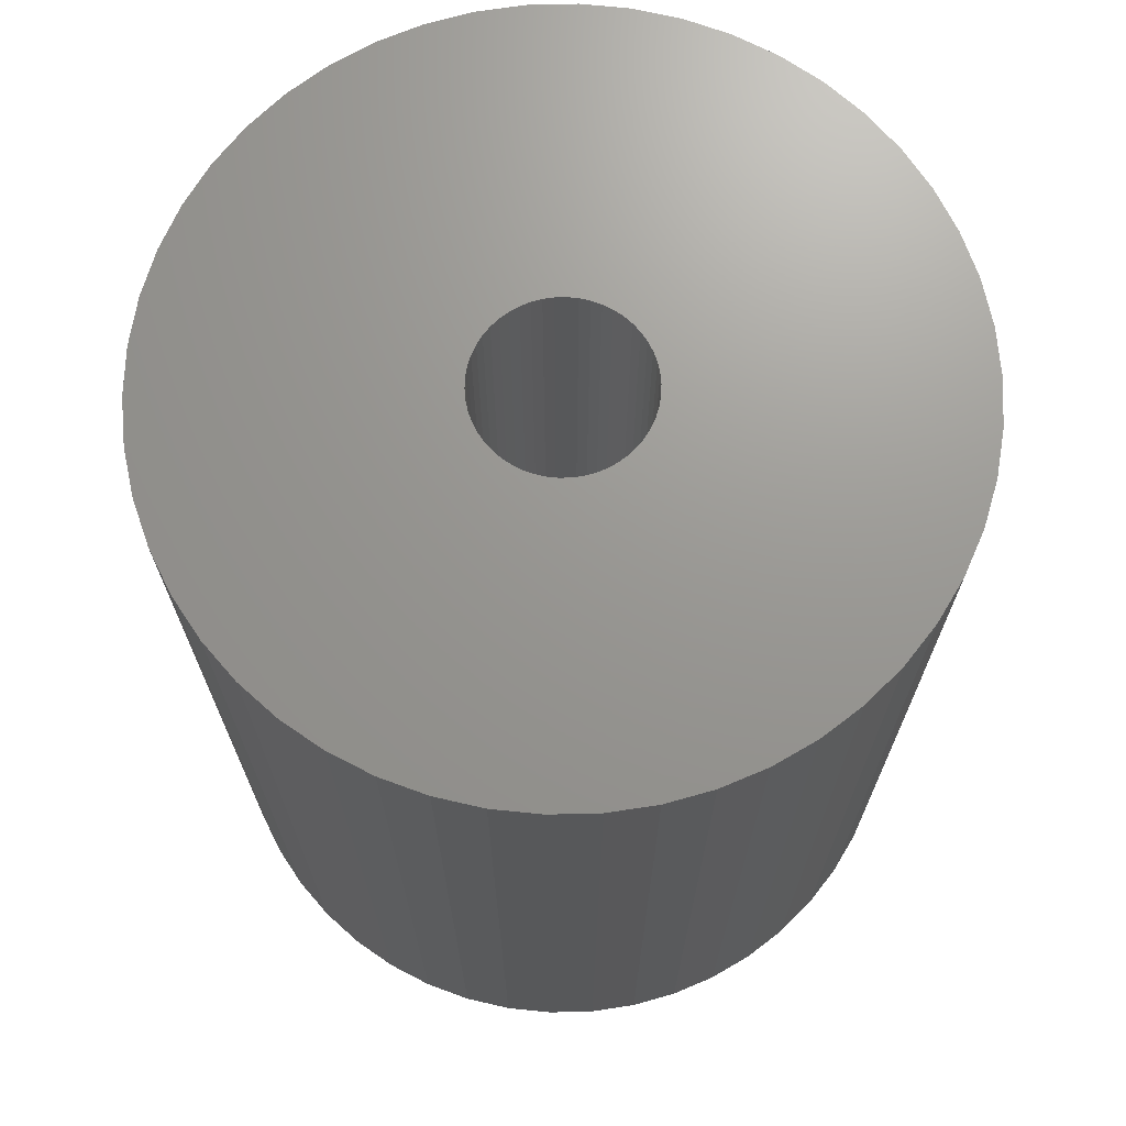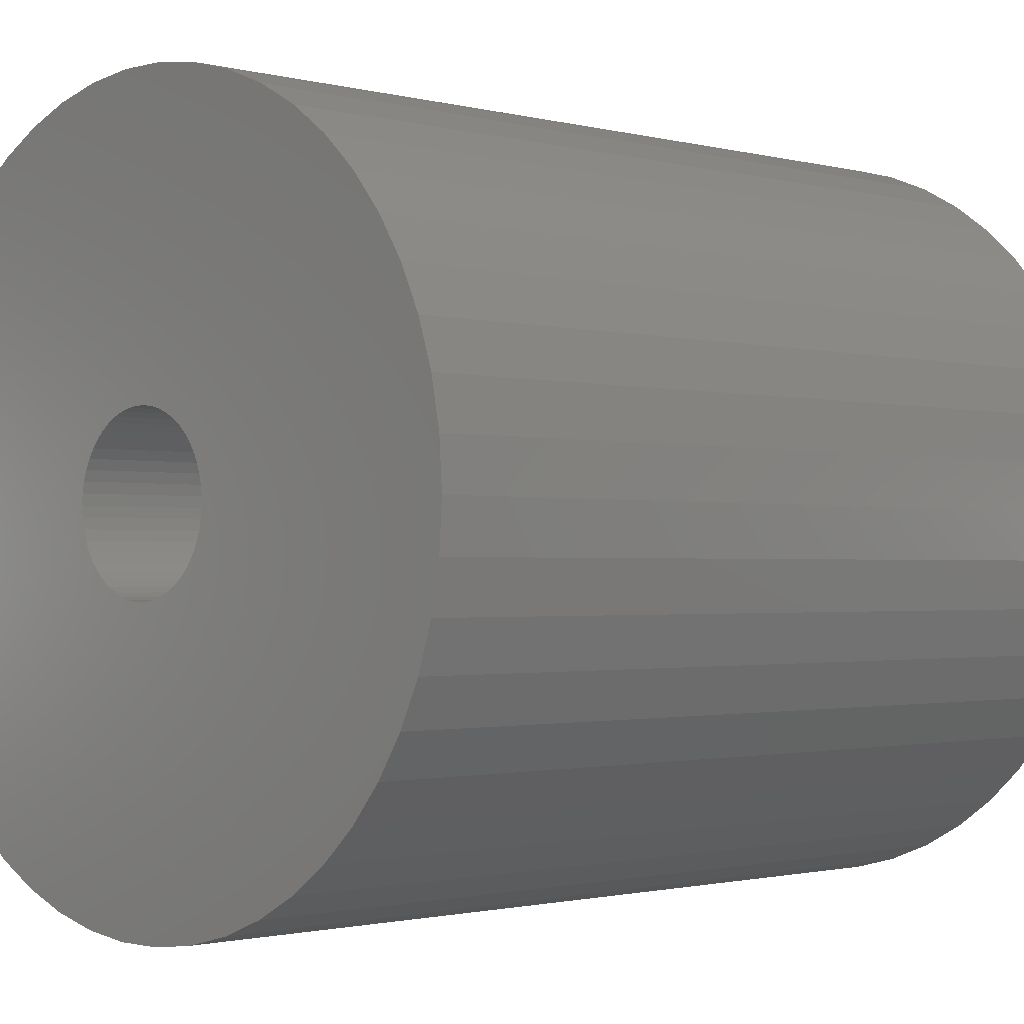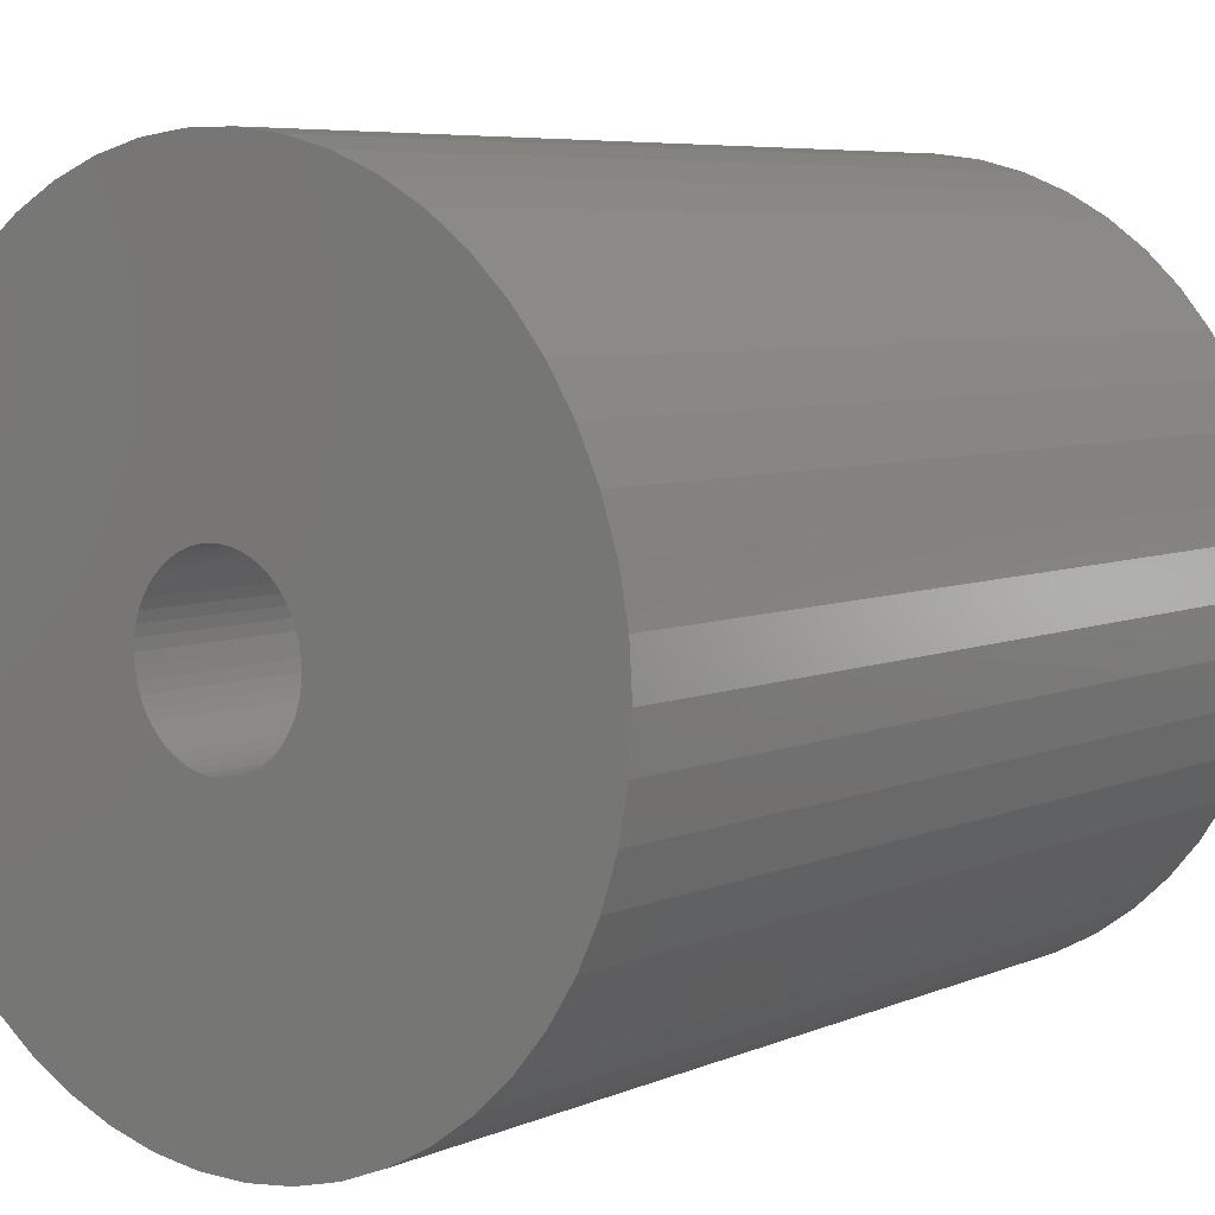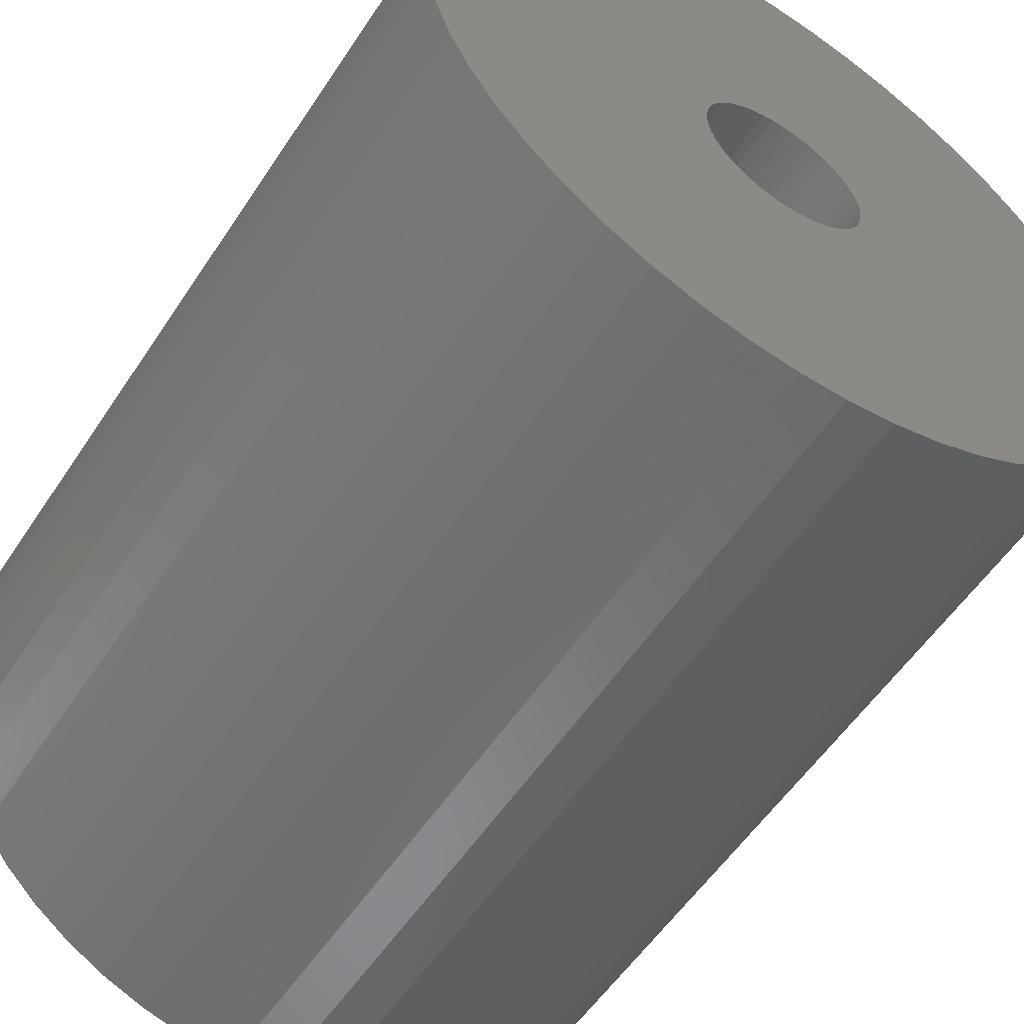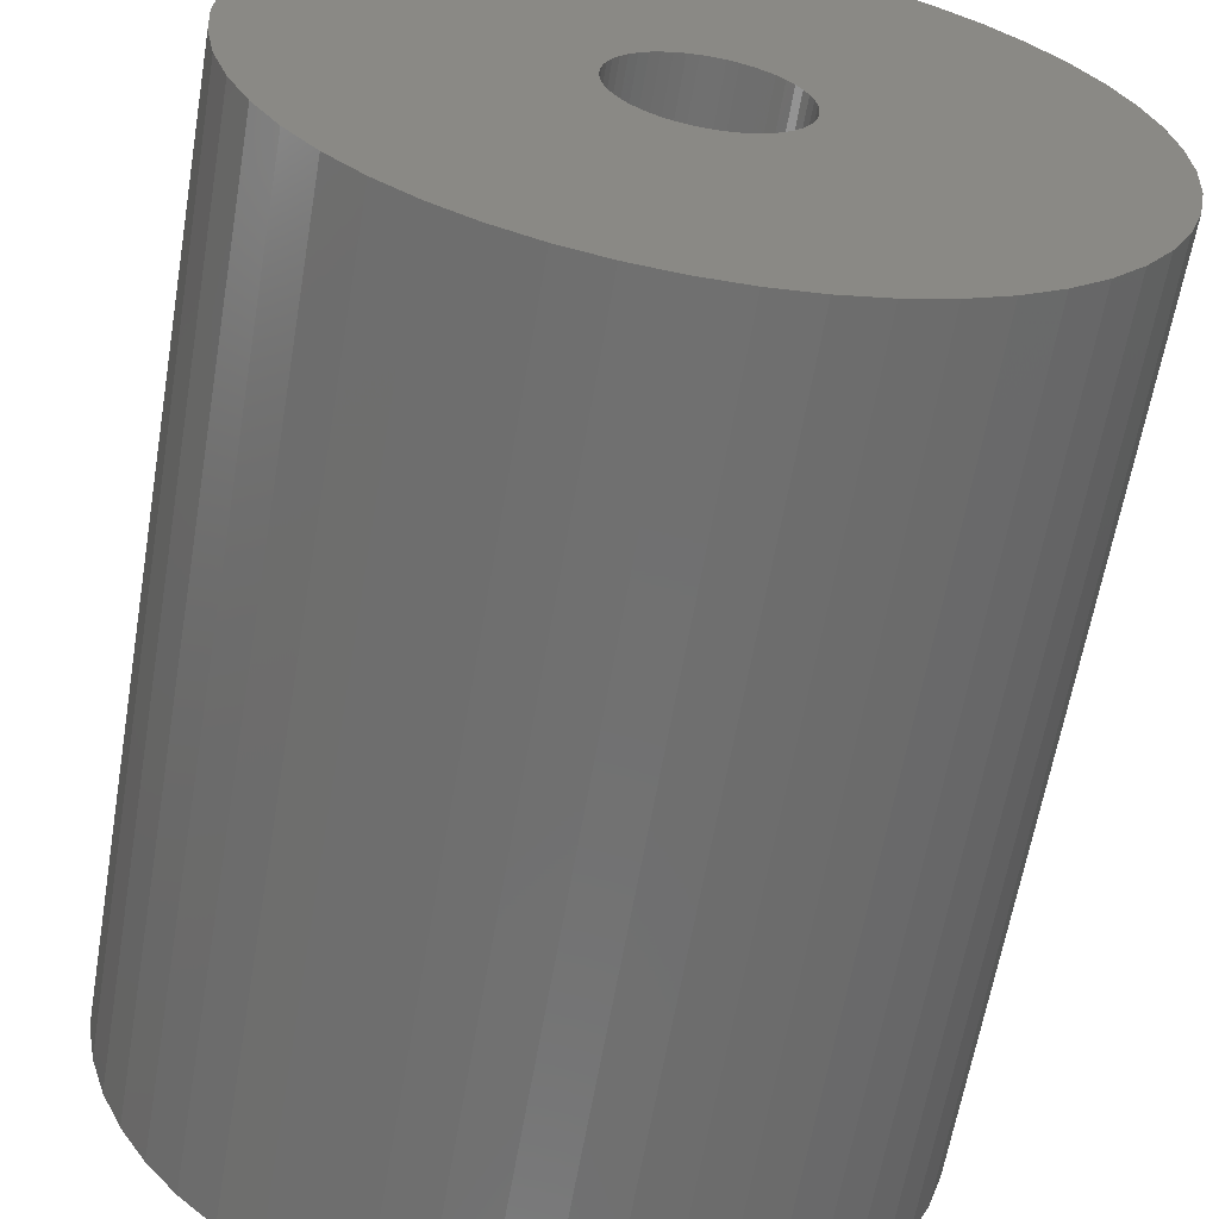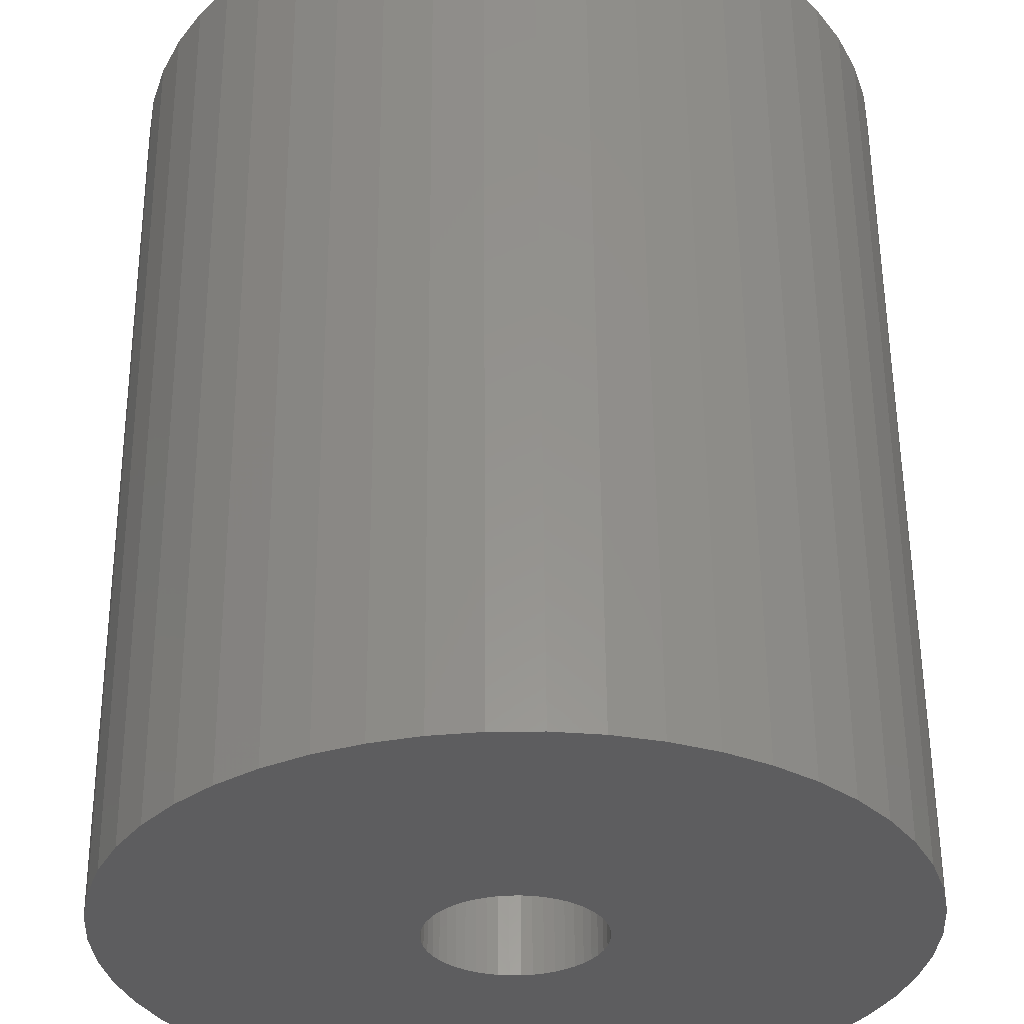
<metadata>
{"format":"stl","ext":"stl","renderer":"f3d","projection":"perspective","resolution":1024,"background":"white","views":[{"elev":70.2,"azim":-131.0,"up":"+Z"},{"elev":-1.3,"azim":45.4,"up":"+Y"},{"elev":6.3,"azim":-141.4,"up":"+Y"},{"elev":-55.8,"azim":-33.0,"up":"+Y"},{"elev":-62.2,"azim":170.3,"up":"+Y"},{"elev":56.9,"azim":-0.4,"up":"+Y"}]}
</metadata>
<code>
# stl→obj: 200 verts, 400 faces
v 19 0 22.5
v 18.85 2.381 -22.5
v 18.85 2.381 22.5
v 19 0 -22.5
v -19 0 -22.5
v -18.85 2.381 22.5
v -18.85 2.381 -22.5
v -19 0 22.5
v 1.193 18.96 -22.5
v -1.193 18.96 22.5
v 1.193 18.96 22.5
v -1.193 18.96 -22.5
v -1.193 -18.96 -22.5
v 1.193 -18.96 22.5
v -1.193 -18.96 22.5
v 1.193 -18.96 -22.5
v 13.85 13.01 -22.5
v 12.11 14.64 22.5
v 13.85 13.01 22.5
v 12.11 14.64 -22.5
v -12.11 14.64 -22.5
v -13.85 13.01 22.5
v -12.11 14.64 22.5
v -13.85 13.01 -22.5
v -5.871 18.07 -22.5
v -8.09 17.19 22.5
v -5.871 18.07 22.5
v -8.09 17.19 -22.5
v 17.67 6.994 22.5
v 16.65 9.153 -22.5
v 16.65 9.153 22.5
v 17.67 6.994 -22.5
v 18.4 4.725 -22.5
v 18.4 4.725 22.5
v 15.37 11.17 -22.5
v 15.37 11.17 22.5
v 8.09 17.19 -22.5
v 5.871 18.07 22.5
v 8.09 17.19 22.5
v 5.871 18.07 -22.5
v 10.18 16.04 -22.5
v 10.18 16.04 22.5
v -17.67 6.994 -22.5
v -16.65 9.153 22.5
v -16.65 9.153 -22.5
v -17.67 6.994 22.5
v -15.37 11.17 -22.5
v -15.37 11.17 22.5
v -18.4 4.725 -22.5
v -18.4 4.725 22.5
v -3.56 18.66 -22.5
v -3.56 18.66 22.5
v 5.871 -18.07 -22.5
v 8.09 -17.19 22.5
v 5.871 -18.07 22.5
v 8.09 -17.19 -22.5
v 3.56 18.66 22.5
v 3.56 18.66 -22.5
v 4.25 0 22.5
v 4.216 0.5327 22.5
v 18.85 -2.381 22.5
v 4.116 1.057 22.5
v 4.216 -0.5327 22.5
v 3.952 1.565 22.5
v 18.4 -4.725 22.5
v 3.724 2.047 22.5
v 4.116 -1.057 22.5
v 3.438 2.498 22.5
v 17.67 -6.994 22.5
v 3.098 2.909 22.5
v 3.952 -1.565 22.5
v 2.709 3.275 22.5
v 16.65 -9.153 22.5
v 2.277 3.588 22.5
v 3.724 -2.047 22.5
v 1.81 3.846 22.5
v 15.37 -11.17 22.5
v 3.438 -2.498 22.5
v 1.313 4.042 22.5
v 0.7964 4.175 22.5
v 0.2669 4.242 22.5
v -0.2669 4.242 22.5
v -0.7964 4.175 22.5
v -1.313 4.042 22.5
v -1.81 3.846 22.5
v -2.277 3.588 22.5
v -10.18 16.04 22.5
v -2.709 3.275 22.5
v -3.098 2.909 22.5
v -3.438 2.498 22.5
v 13.85 -13.01 22.5
v 3.098 -2.909 22.5
v 12.11 -14.64 22.5
v 2.709 -3.275 22.5
v 10.18 -16.04 22.5
v 2.277 -3.588 22.5
v 1.81 -3.846 22.5
v 1.313 -4.042 22.5
v 3.56 -18.66 22.5
v 0.7964 -4.175 22.5
v 0.2669 -4.242 22.5
v -0.2669 -4.242 22.5
v -0.7964 -4.175 22.5
v -3.56 -18.66 22.5
v -1.313 -4.042 22.5
v -5.871 -18.07 22.5
v -1.81 -3.846 22.5
v -8.09 -17.19 22.5
v -2.277 -3.588 22.5
v -10.18 -16.04 22.5
v -2.709 -3.275 22.5
v -12.11 -14.64 22.5
v -3.098 -2.909 22.5
v -13.85 -13.01 22.5
v -3.438 -2.498 22.5
v -15.37 -11.17 22.5
v -3.724 -2.047 22.5
v -16.65 -9.153 22.5
v -3.952 -1.565 22.5
v -17.67 -6.994 22.5
v -4.116 -1.057 22.5
v -18.4 -4.725 22.5
v -4.216 -0.5327 22.5
v -18.85 -2.381 22.5
v -4.25 0 22.5
v -3.724 2.047 22.5
v -3.952 1.565 22.5
v -4.116 1.057 22.5
v -4.216 0.5327 22.5
v -10.18 16.04 -22.5
v 18.85 -2.381 -22.5
v 10.18 -16.04 -22.5
v 12.11 -14.64 -22.5
v 13.85 -13.01 -22.5
v 18.4 -4.725 -22.5
v 4.25 0 -22.5
v 4.216 -0.5327 -22.5
v 4.116 -1.057 -22.5
v 17.67 -6.994 -22.5
v 4.216 0.5327 -22.5
v 3.952 -1.565 -22.5
v 16.65 -9.153 -22.5
v 3.724 -2.047 -22.5
v 15.37 -11.17 -22.5
v 4.116 1.057 -22.5
v 3.438 -2.498 -22.5
v 3.098 -2.909 -22.5
v 3.952 1.565 -22.5
v 2.709 -3.275 -22.5
v 2.277 -3.588 -22.5
v 3.724 2.047 -22.5
v 1.81 -3.846 -22.5
v 3.438 2.498 -22.5
v 1.313 -4.042 -22.5
v 3.56 -18.66 -22.5
v 0.7964 -4.175 -22.5
v 0.2669 -4.242 -22.5
v -0.2669 -4.242 -22.5
v -0.7964 -4.175 -22.5
v -3.56 -18.66 -22.5
v -1.313 -4.042 -22.5
v -5.871 -18.07 -22.5
v -1.81 -3.846 -22.5
v -8.09 -17.19 -22.5
v -2.277 -3.588 -22.5
v -10.18 -16.04 -22.5
v -2.709 -3.275 -22.5
v -12.11 -14.64 -22.5
v -3.098 -2.909 -22.5
v -13.85 -13.01 -22.5
v -3.438 -2.498 -22.5
v -15.37 -11.17 -22.5
v 3.098 2.909 -22.5
v 2.709 3.275 -22.5
v 2.277 3.588 -22.5
v 1.81 3.846 -22.5
v 1.313 4.042 -22.5
v 0.7964 4.175 -22.5
v 0.2669 4.242 -22.5
v -0.2669 4.242 -22.5
v -0.7964 4.175 -22.5
v -1.313 4.042 -22.5
v -1.81 3.846 -22.5
v -2.277 3.588 -22.5
v -2.709 3.275 -22.5
v -3.098 2.909 -22.5
v -3.438 2.498 -22.5
v -3.724 2.047 -22.5
v -3.952 1.565 -22.5
v -4.116 1.057 -22.5
v -4.216 0.5327 -22.5
v -4.25 0 -22.5
v -3.724 -2.047 -22.5
v -16.65 -9.153 -22.5
v -3.952 -1.565 -22.5
v -17.67 -6.994 -22.5
v -4.116 -1.057 -22.5
v -18.4 -4.725 -22.5
v -4.216 -0.5327 -22.5
v -18.85 -2.381 -22.5
f 1 2 3
f 2 1 4
f 5 6 7
f 6 5 8
f 9 10 11
f 10 9 12
f 13 14 15
f 14 13 16
f 17 18 19
f 18 17 20
f 21 22 23
f 22 21 24
f 25 26 27
f 26 25 28
f 29 30 31
f 30 29 32
f 3 33 34
f 33 3 2
f 31 35 36
f 35 31 30
f 37 38 39
f 38 37 40
f 41 39 42
f 39 41 37
f 43 44 45
f 44 43 46
f 47 22 24
f 22 47 48
f 49 46 43
f 46 49 50
f 51 27 52
f 27 51 25
f 53 54 55
f 54 53 56
f 34 32 29
f 32 34 33
f 36 17 19
f 17 36 35
f 40 57 38
f 57 40 58
f 58 11 57
f 11 58 9
f 20 42 18
f 42 20 41
f 45 48 47
f 48 45 44
f 7 50 49
f 50 7 6
f 59 1 3
f 60 3 34
f 1 59 61
f 62 34 29
f 63 61 59
f 64 29 31
f 61 63 65
f 66 31 36
f 67 65 63
f 68 36 19
f 65 67 69
f 70 19 18
f 71 69 67
f 72 18 42
f 69 71 73
f 74 42 39
f 75 73 71
f 76 39 38
f 73 75 77
f 78 77 75
f 3 60 59
f 34 62 60
f 29 64 62
f 31 66 64
f 79 38 57
f 36 68 66
f 19 70 68
f 18 72 70
f 42 74 72
f 39 76 74
f 38 79 76
f 80 57 11
f 57 80 79
f 11 81 80
f 11 82 81
f 10 82 11
f 82 10 83
f 52 83 10
f 83 52 84
f 27 84 52
f 84 27 85
f 26 85 27
f 85 26 86
f 87 86 26
f 86 87 88
f 23 88 87
f 88 23 89
f 22 89 23
f 89 22 90
f 48 90 22
f 77 78 91
f 92 91 78
f 91 92 93
f 94 93 92
f 93 94 95
f 96 95 94
f 95 96 54
f 97 54 96
f 54 97 55
f 98 55 97
f 55 98 99
f 100 99 98
f 99 100 14
f 101 14 100
f 102 14 101
f 15 102 103
f 102 15 14
f 104 103 105
f 106 105 107
f 108 107 109
f 110 109 111
f 112 111 113
f 114 113 115
f 103 104 15
f 116 115 117
f 118 117 119
f 120 119 121
f 122 121 123
f 124 123 125
f 90 48 126
f 105 106 104
f 44 126 48
f 107 108 106
f 126 44 127
f 109 110 108
f 46 127 44
f 111 112 110
f 127 46 128
f 113 114 112
f 50 128 46
f 115 116 114
f 128 50 129
f 117 118 116
f 6 129 50
f 119 120 118
f 129 6 125
f 121 122 120
f 8 125 6
f 123 124 122
f 125 8 124
f 28 87 26
f 87 28 130
f 130 23 87
f 23 130 21
f 12 52 10
f 52 12 51
f 61 4 1
f 4 61 131
f 56 95 54
f 95 56 132
f 133 91 93
f 91 133 134
f 65 131 61
f 131 65 135
f 136 4 131
f 137 131 135
f 4 136 2
f 138 135 139
f 140 2 136
f 141 139 142
f 2 140 33
f 143 142 144
f 145 33 140
f 146 144 134
f 33 145 32
f 147 134 133
f 148 32 145
f 149 133 132
f 32 148 30
f 150 132 56
f 151 30 148
f 152 56 53
f 30 151 35
f 153 35 151
f 131 137 136
f 135 138 137
f 139 141 138
f 142 143 141
f 154 53 155
f 144 146 143
f 134 147 146
f 133 149 147
f 132 150 149
f 56 152 150
f 53 154 152
f 156 155 16
f 155 156 154
f 16 157 156
f 16 158 157
f 13 158 16
f 158 13 159
f 160 159 13
f 159 160 161
f 162 161 160
f 161 162 163
f 164 163 162
f 163 164 165
f 166 165 164
f 165 166 167
f 168 167 166
f 167 168 169
f 170 169 168
f 169 170 171
f 172 171 170
f 35 153 17
f 173 17 153
f 17 173 20
f 174 20 173
f 20 174 41
f 175 41 174
f 41 175 37
f 176 37 175
f 37 176 40
f 177 40 176
f 40 177 58
f 178 58 177
f 58 178 9
f 179 9 178
f 180 9 179
f 12 180 181
f 180 12 9
f 51 181 182
f 25 182 183
f 28 183 184
f 130 184 185
f 21 185 186
f 24 186 187
f 181 51 12
f 47 187 188
f 45 188 189
f 43 189 190
f 49 190 191
f 7 191 192
f 171 172 193
f 182 25 51
f 194 193 172
f 183 28 25
f 193 194 195
f 184 130 28
f 196 195 194
f 185 21 130
f 195 196 197
f 186 24 21
f 198 197 196
f 187 47 24
f 197 198 199
f 188 45 47
f 200 199 198
f 189 43 45
f 199 200 192
f 190 49 43
f 5 192 200
f 191 7 49
f 192 5 7
f 91 144 77
f 144 91 134
f 73 139 69
f 139 73 142
f 196 122 198
f 122 196 120
f 155 55 99
f 55 155 53
f 16 99 14
f 99 16 155
f 77 142 73
f 142 77 144
f 132 93 95
f 93 132 133
f 69 135 65
f 135 69 139
f 160 15 104
f 15 160 13
f 164 106 108
f 106 164 162
f 162 104 106
f 104 162 160
f 170 116 172
f 116 170 114
f 170 112 114
f 112 170 168
f 194 120 196
f 120 194 118
f 198 124 200
f 124 198 122
f 200 8 5
f 8 200 124
f 172 118 194
f 118 172 116
f 166 108 110
f 108 166 164
f 168 110 112
f 110 168 166
f 136 60 140
f 60 136 59
f 125 191 129
f 191 125 192
f 180 81 82
f 81 180 179
f 157 102 101
f 102 157 158
f 174 70 72
f 70 174 173
f 186 88 89
f 88 186 185
f 183 84 85
f 84 183 182
f 141 67 138
f 67 141 71
f 148 66 151
f 66 148 64
f 140 62 145
f 62 140 60
f 151 68 153
f 68 151 66
f 177 76 79
f 76 177 176
f 178 79 80
f 79 178 177
f 175 72 74
f 72 175 174
f 127 188 126
f 188 127 189
f 128 189 127
f 189 128 190
f 184 85 86
f 85 184 183
f 181 82 83
f 82 181 180
f 156 101 100
f 101 156 157
f 145 64 148
f 64 145 62
f 153 70 173
f 70 153 68
f 179 80 81
f 80 179 178
f 176 74 76
f 74 176 175
f 126 187 90
f 187 126 188
f 90 186 89
f 186 90 187
f 129 190 128
f 190 129 191
f 185 86 88
f 86 185 184
f 182 83 84
f 83 182 181
f 146 75 143
f 75 146 78
f 138 63 137
f 63 138 67
f 149 96 94
f 96 149 150
f 143 71 141
f 71 143 75
f 137 59 136
f 59 137 63
f 115 193 117
f 193 115 171
f 119 197 121
f 197 119 195
f 147 94 92
f 94 147 149
f 154 100 98
f 100 154 156
f 150 97 96
f 97 150 152
f 152 98 97
f 98 152 154
f 161 107 105
f 107 161 163
f 159 105 103
f 105 159 161
f 167 113 111
f 113 167 169
f 113 171 115
f 171 113 169
f 117 195 119
f 195 117 193
f 121 199 123
f 199 121 197
f 123 192 125
f 192 123 199
f 147 78 146
f 78 147 92
f 165 111 109
f 111 165 167
f 163 109 107
f 109 163 165
f 158 103 102
f 103 158 159

</code>
